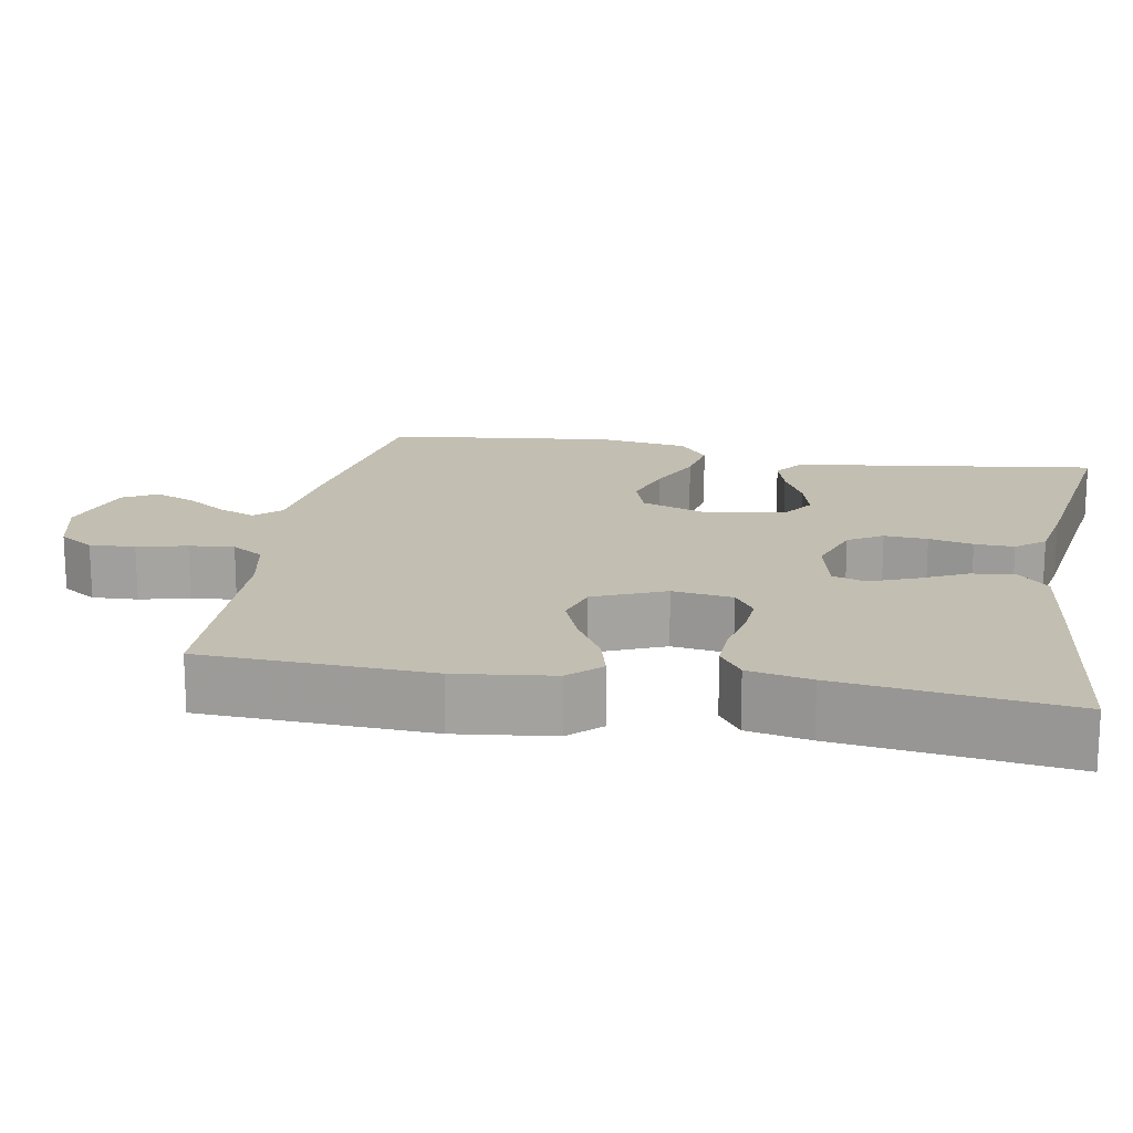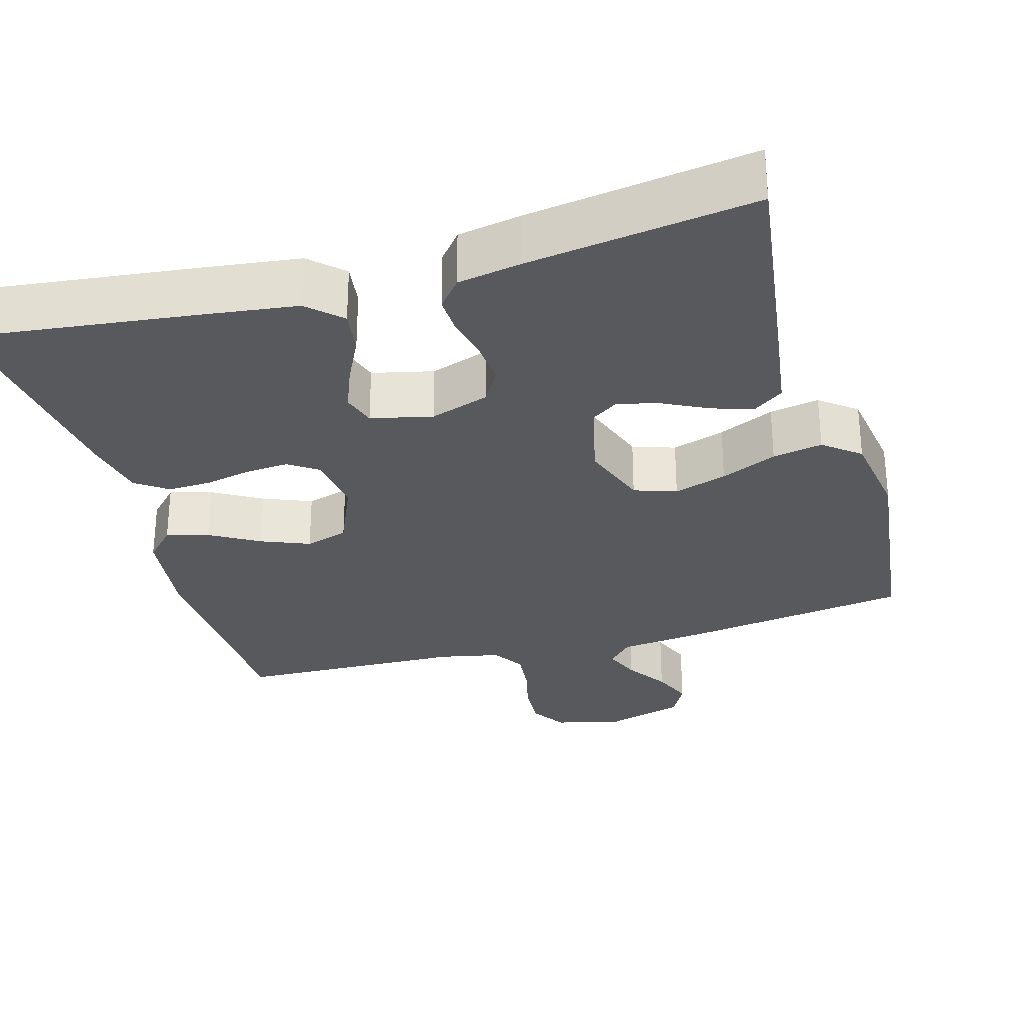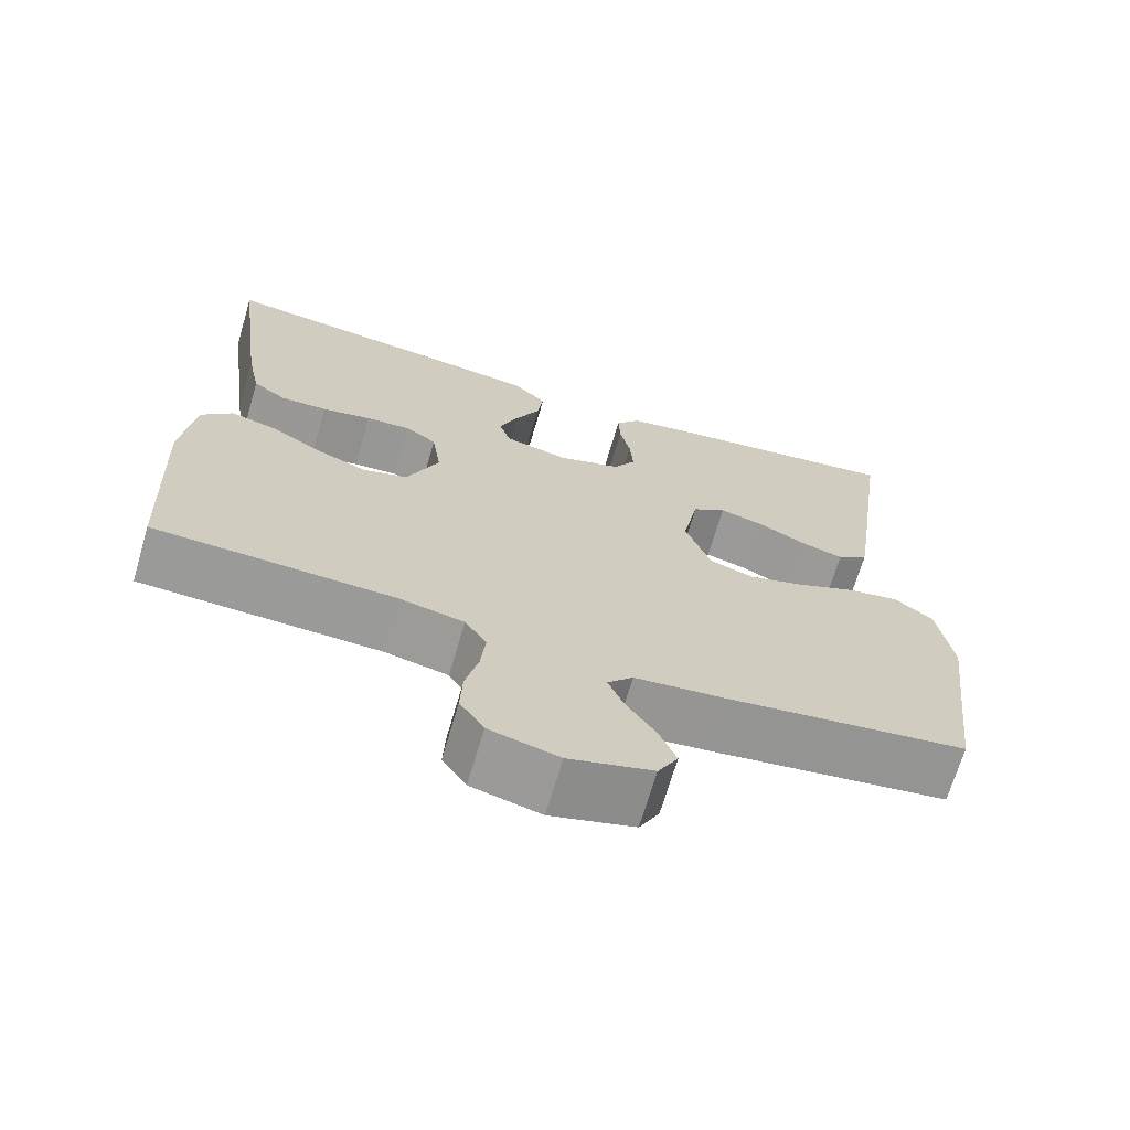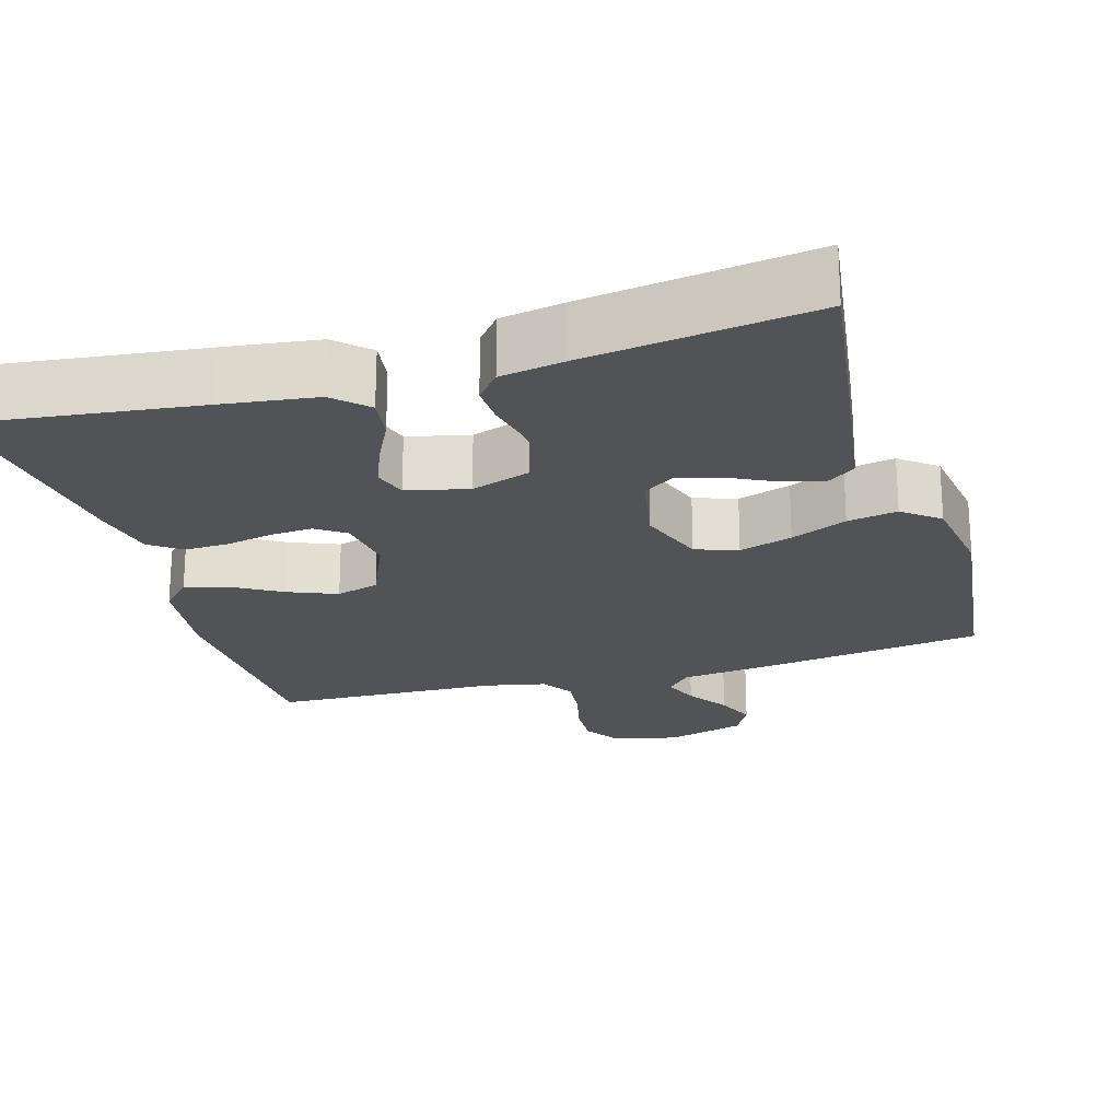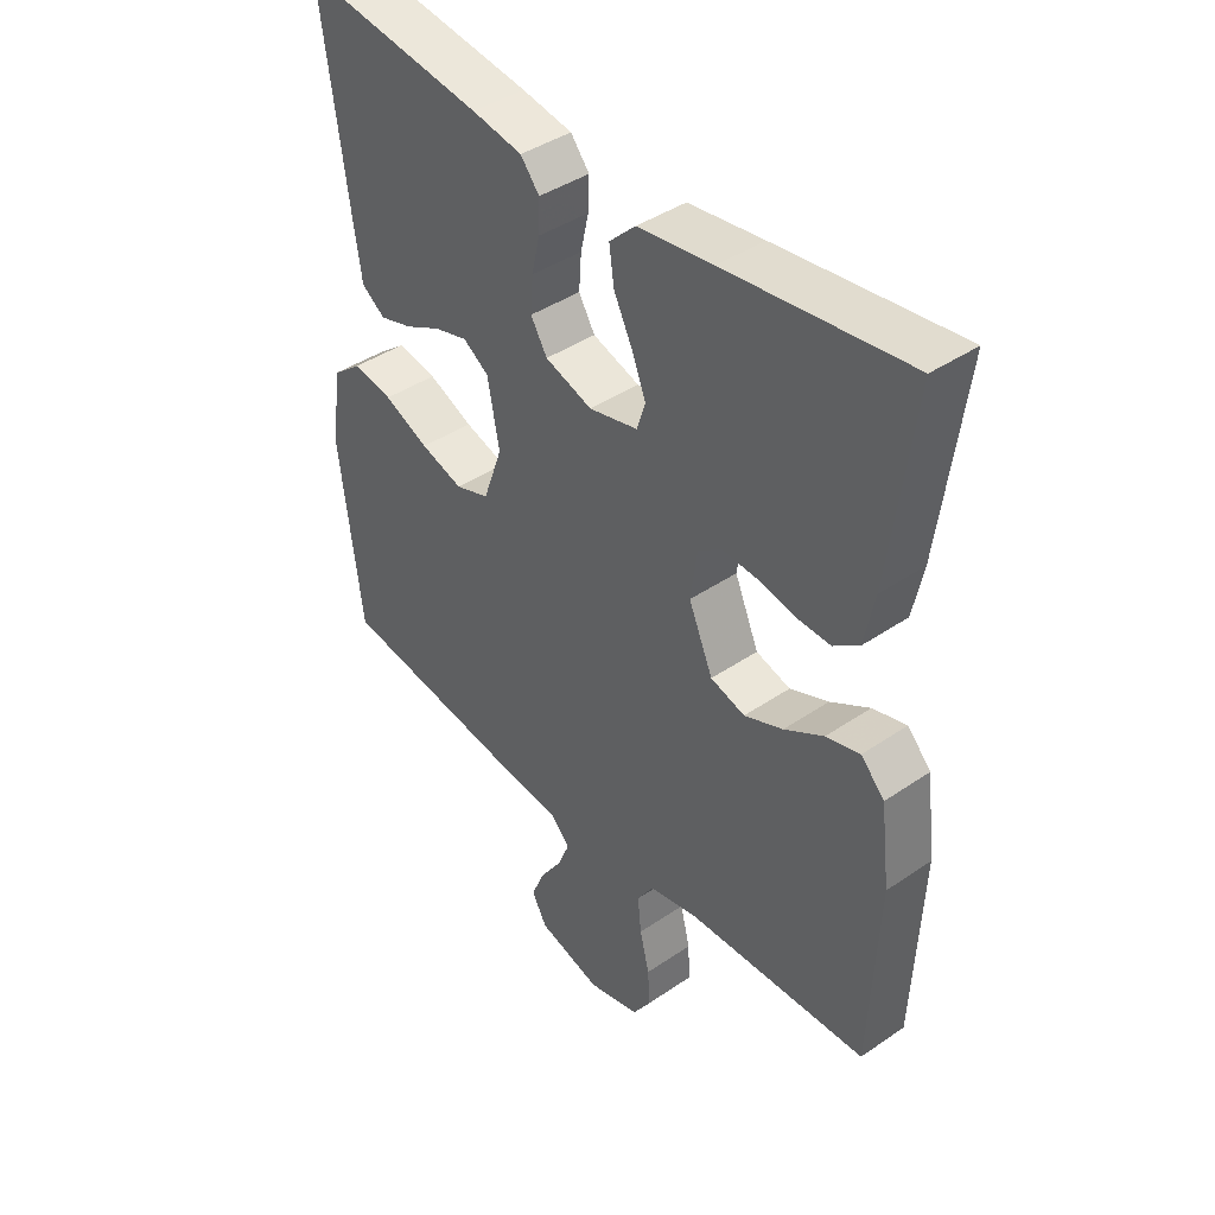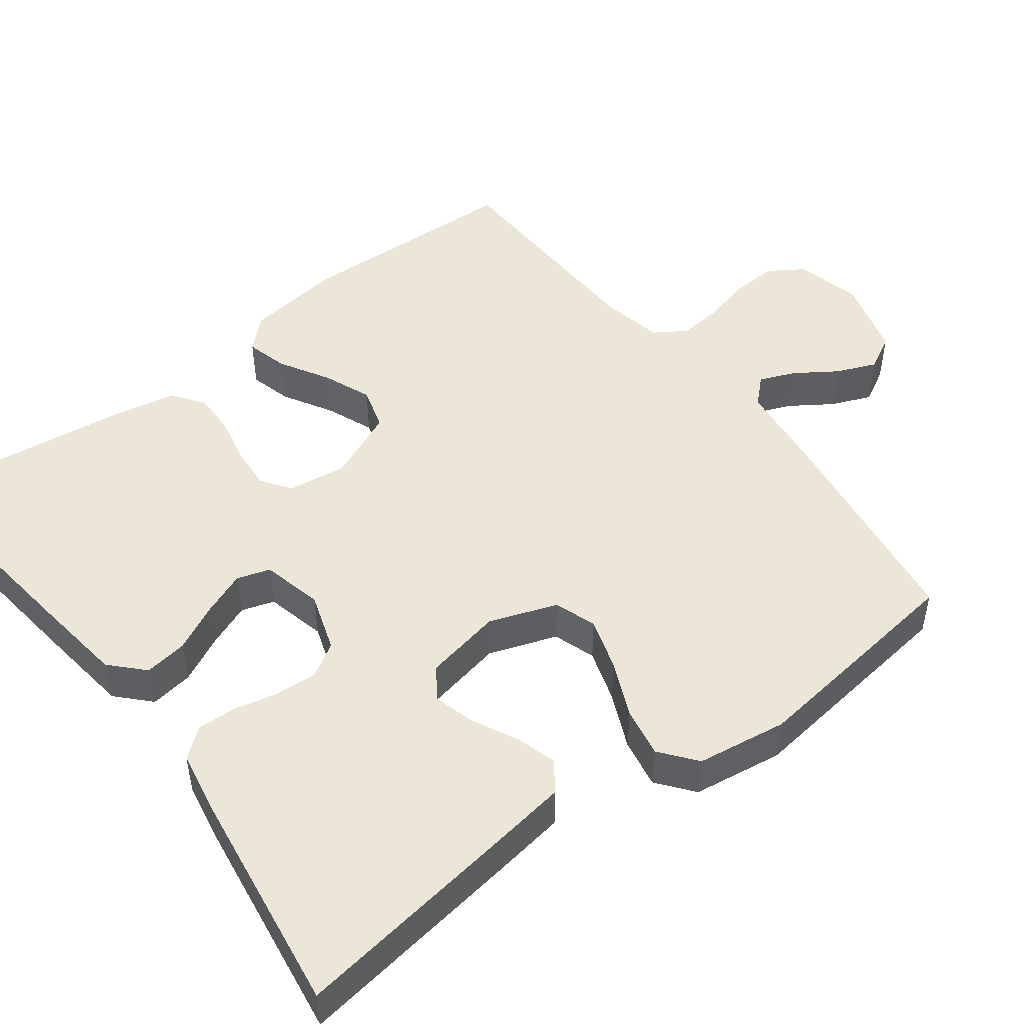
<metadata>
{"format":"obj","ext":"obj","renderer":"f3d","projection":"perspective","resolution":1024,"background":"white","views":[{"elev":17.1,"azim":-79.7,"up":"+Y"},{"elev":-29.7,"azim":16.0,"up":"+Y"},{"elev":-68.9,"azim":-16.4,"up":"+Z"},{"elev":-22.0,"azim":16.3,"up":"+Y"},{"elev":41.5,"azim":-129.6,"up":"+Z"},{"elev":49.0,"azim":52.8,"up":"+Y"}]}
</metadata>
<code>
v 0.5 0.07 -0.5
v 0.2 0.07 -0.543
v 0.084 0.07 -0.556
v 0.052 0.07 -0.59
v 0.071 0.07 -0.637
v 0.108 0.07 -0.692
v 0.13 0.07 -0.745
v 0.105 0.07 -0.791
v 0 0.07 -0.821
v -0.087 0.07 -0.799
v -0.117 0.07 -0.753
v -0.114 0.07 -0.693
v -0.098 0.07 -0.628
v -0.092 0.07 -0.569
v -0.119 0.07 -0.527
v -0.2 0.07 -0.51
v -0.5 0.07 -0.5
v -0.513 0.07 -0.2
v -0.497 0.07 -0.072
v -0.458 0.07 -0.031
v -0.402 0.07 -0.046
v -0.337 0.07 -0.084
v -0.273 0.07 -0.11
v -0.216 0.07 -0.093
v -0.176 0.07 0
v -0.187 0.07 0.079
v -0.226 0.07 0.106
v -0.282 0.07 0.102
v -0.344 0.07 0.089
v -0.402 0.07 0.087
v -0.444 0.07 0.117
v -0.461 0.07 0.2
v -0.5 0.07 0.5
v -0.2 0.07 0.464
v -0.076 0.07 0.448
v -0.033 0.07 0.407
v -0.041 0.07 0.35
v -0.072 0.07 0.287
v -0.095 0.07 0.229
v -0.081 0.07 0.185
v 0 0.07 0.166
v 0.078 0.07 0.192
v 0.105 0.07 0.237
v 0.101 0.07 0.294
v 0.088 0.07 0.352
v 0.086 0.07 0.404
v 0.117 0.07 0.442
v 0.2 0.07 0.457
v 0.5 0.07 0.5
v 0.458 0.07 0.2
v 0.443 0.07 0.098
v 0.404 0.07 0.07
v 0.35 0.07 0.086
v 0.29 0.07 0.116
v 0.235 0.07 0.131
v 0.193 0.07 0.103
v 0.173 0.07 0
v 0.205 0.07 -0.09
v 0.261 0.07 -0.109
v 0.331 0.07 -0.087
v 0.405 0.07 -0.054
v 0.471 0.07 -0.042
v 0.519 0.07 -0.08
v 0.537 0.07 -0.2
v 0.5 0 -0.5
v 0.2 0 -0.543
v 0.084 0 -0.556
v 0.052 0 -0.59
v 0.071 0 -0.637
v 0.108 0 -0.692
v 0.13 0 -0.745
v 0.105 0 -0.791
v 0 0 -0.821
v -0.087 0 -0.799
v -0.117 0 -0.753
v -0.114 0 -0.693
v -0.098 0 -0.628
v -0.092 0 -0.569
v -0.119 0 -0.527
v -0.2 0 -0.51
v -0.5 0 -0.5
v -0.513 0 -0.2
v -0.497 0 -0.072
v -0.458 0 -0.031
v -0.402 0 -0.046
v -0.337 0 -0.084
v -0.273 0 -0.11
v -0.216 0 -0.093
v -0.176 0 0
v -0.187 0 0.079
v -0.226 0 0.106
v -0.282 0 0.102
v -0.344 0 0.089
v -0.402 0 0.087
v -0.444 0 0.117
v -0.461 0 0.2
v -0.5 0 0.5
v -0.2 0 0.464
v -0.076 0 0.448
v -0.033 0 0.407
v -0.041 0 0.35
v -0.072 0 0.287
v -0.095 0 0.229
v -0.081 0 0.185
v 0 0 0.166
v 0.078 0 0.192
v 0.105 0 0.237
v 0.101 0 0.294
v 0.088 0 0.352
v 0.086 0 0.404
v 0.117 0 0.442
v 0.2 0 0.457
v 0.5 0 0.5
v 0.458 0 0.2
v 0.443 0 0.098
v 0.404 0 0.07
v 0.35 0 0.086
v 0.29 0 0.116
v 0.235 0 0.131
v 0.193 0 0.103
v 0.173 0 0
v 0.205 0 -0.09
v 0.261 0 -0.109
v 0.331 0 -0.087
v 0.405 0 -0.054
v 0.471 0 -0.042
v 0.519 0 -0.08
v 0.537 0 -0.2
f 60 61 62 63
f 59 60 63 64
f 51 52 53 54
f 51 54 55
f 50 51 55
f 49 50 55
f 48 49 55 56
f 44 45 46 47
f 43 44 47 48
f 35 36 37 38
f 35 38 39
f 34 35 39
f 33 34 39 40
f 31 32 33 40
f 28 29 30 31
f 27 28 31 40
f 19 20 21 22
f 19 22 23
f 16 17 18 19
f 15 16 19 23
f 14 15 23 24
f 10 11 12 13
f 10 13 14
f 9 10 14
f 5 6 7 8
f 4 5 8 9
f 64 1 2 3
f 59 64 3
f 58 59 3 4
f 57 58 4
f 43 48 56 57
f 42 43 57 4
f 41 42 4 9
f 26 27 40 41
f 25 26 41 9
f 9 14 24 25
f 127 126 125 124
f 128 127 124 123
f 118 117 116 115
f 119 118 115
f 119 115 114
f 119 114 113
f 120 119 113 112
f 111 110 109 108
f 112 111 108 107
f 102 101 100 99
f 103 102 99
f 103 99 98
f 104 103 98 97
f 104 97 96 95
f 95 94 93 92
f 104 95 92 91
f 86 85 84 83
f 87 86 83
f 83 82 81 80
f 87 83 80 79
f 88 87 79 78
f 77 76 75 74
f 78 77 74
f 78 74 73
f 72 71 70 69
f 73 72 69 68
f 67 66 65 128
f 67 128 123
f 68 67 123 122
f 68 122 121
f 121 120 112 107
f 68 121 107 106
f 73 68 106 105
f 105 104 91 90
f 73 105 90 89
f 89 88 78 73
f 1 65 66 2
f 2 66 67 3
f 3 67 68 4
f 4 68 69 5
f 5 69 70 6
f 6 70 71 7
f 7 71 72 8
f 8 72 73 9
f 9 73 74 10
f 10 74 75 11
f 11 75 76 12
f 12 76 77 13
f 13 77 78 14
f 14 78 79 15
f 15 79 80 16
f 16 80 81 17
f 17 81 82 18
f 18 82 83 19
f 19 83 84 20
f 20 84 85 21
f 21 85 86 22
f 22 86 87 23
f 23 87 88 24
f 24 88 89 25
f 25 89 90 26
f 26 90 91 27
f 27 91 92 28
f 28 92 93 29
f 29 93 94 30
f 30 94 95 31
f 31 95 96 32
f 32 96 97 33
f 33 97 98 34
f 34 98 99 35
f 35 99 100 36
f 36 100 101 37
f 37 101 102 38
f 38 102 103 39
f 39 103 104 40
f 40 104 105 41
f 41 105 106 42
f 42 106 107 43
f 43 107 108 44
f 44 108 109 45
f 45 109 110 46
f 46 110 111 47
f 47 111 112 48
f 48 112 113 49
f 49 113 114 50
f 50 114 115 51
f 51 115 116 52
f 52 116 117 53
f 53 117 118 54
f 54 118 119 55
f 55 119 120 56
f 56 120 121 57
f 57 121 122 58
f 58 122 123 59
f 59 123 124 60
f 60 124 125 61
f 61 125 126 62
f 62 126 127 63
f 63 127 128 64
f 64 128 65 1

</code>
